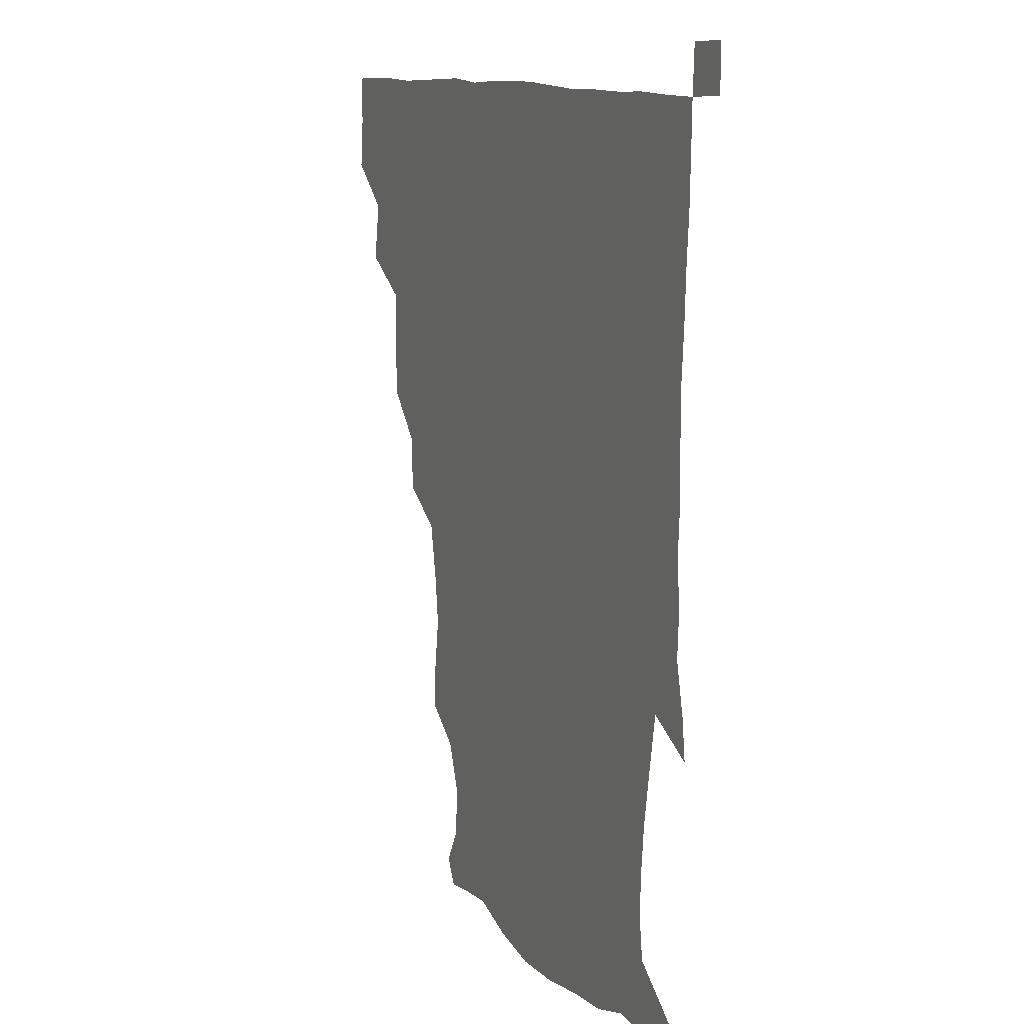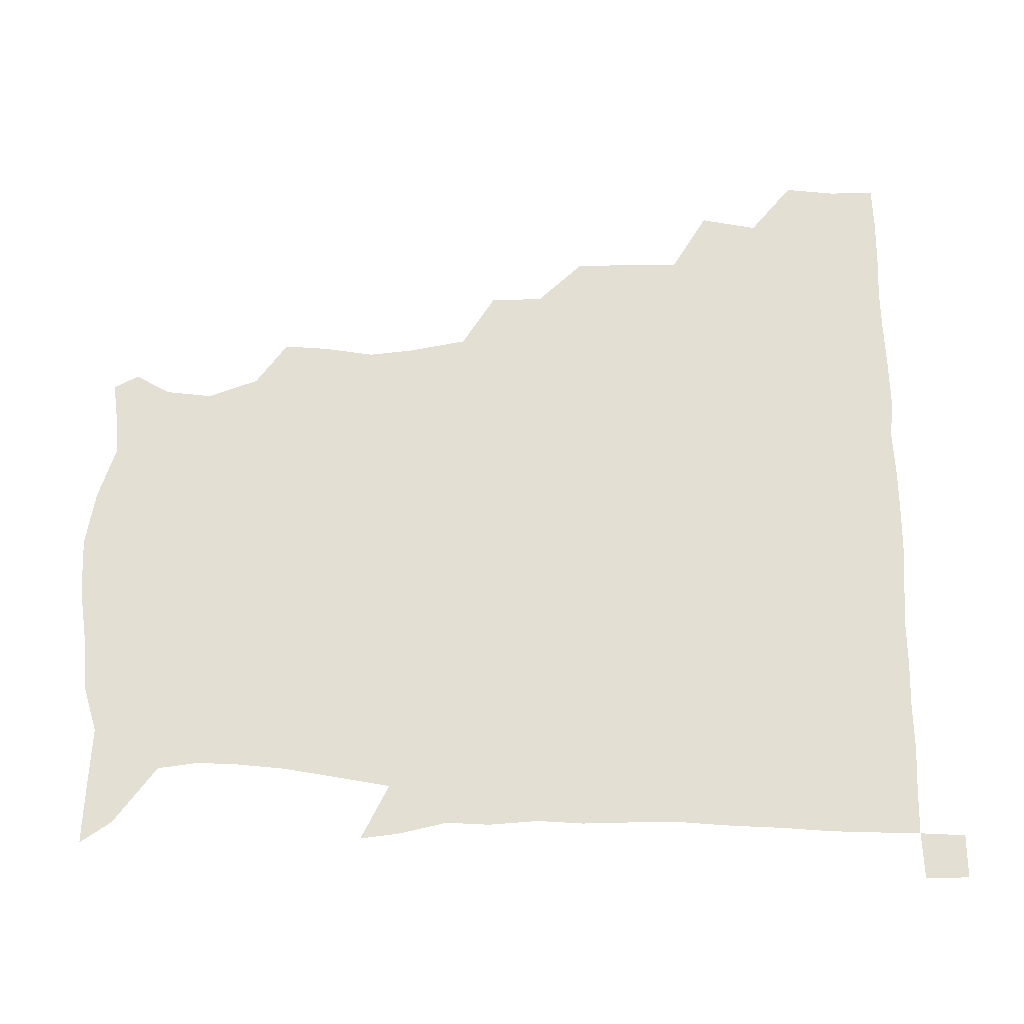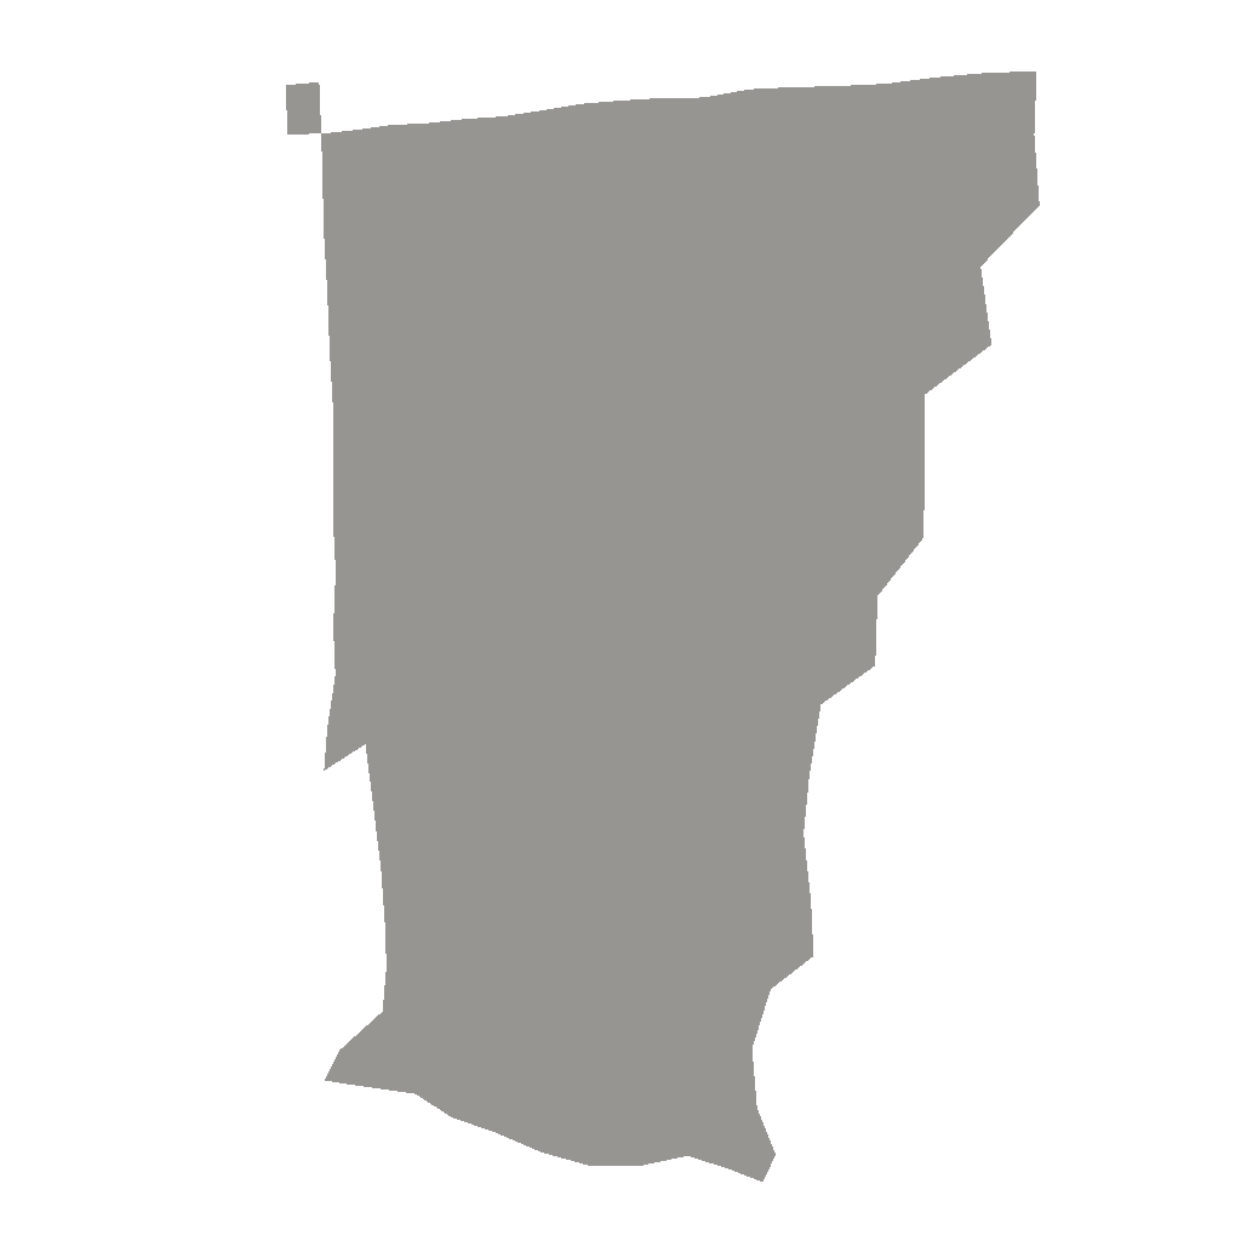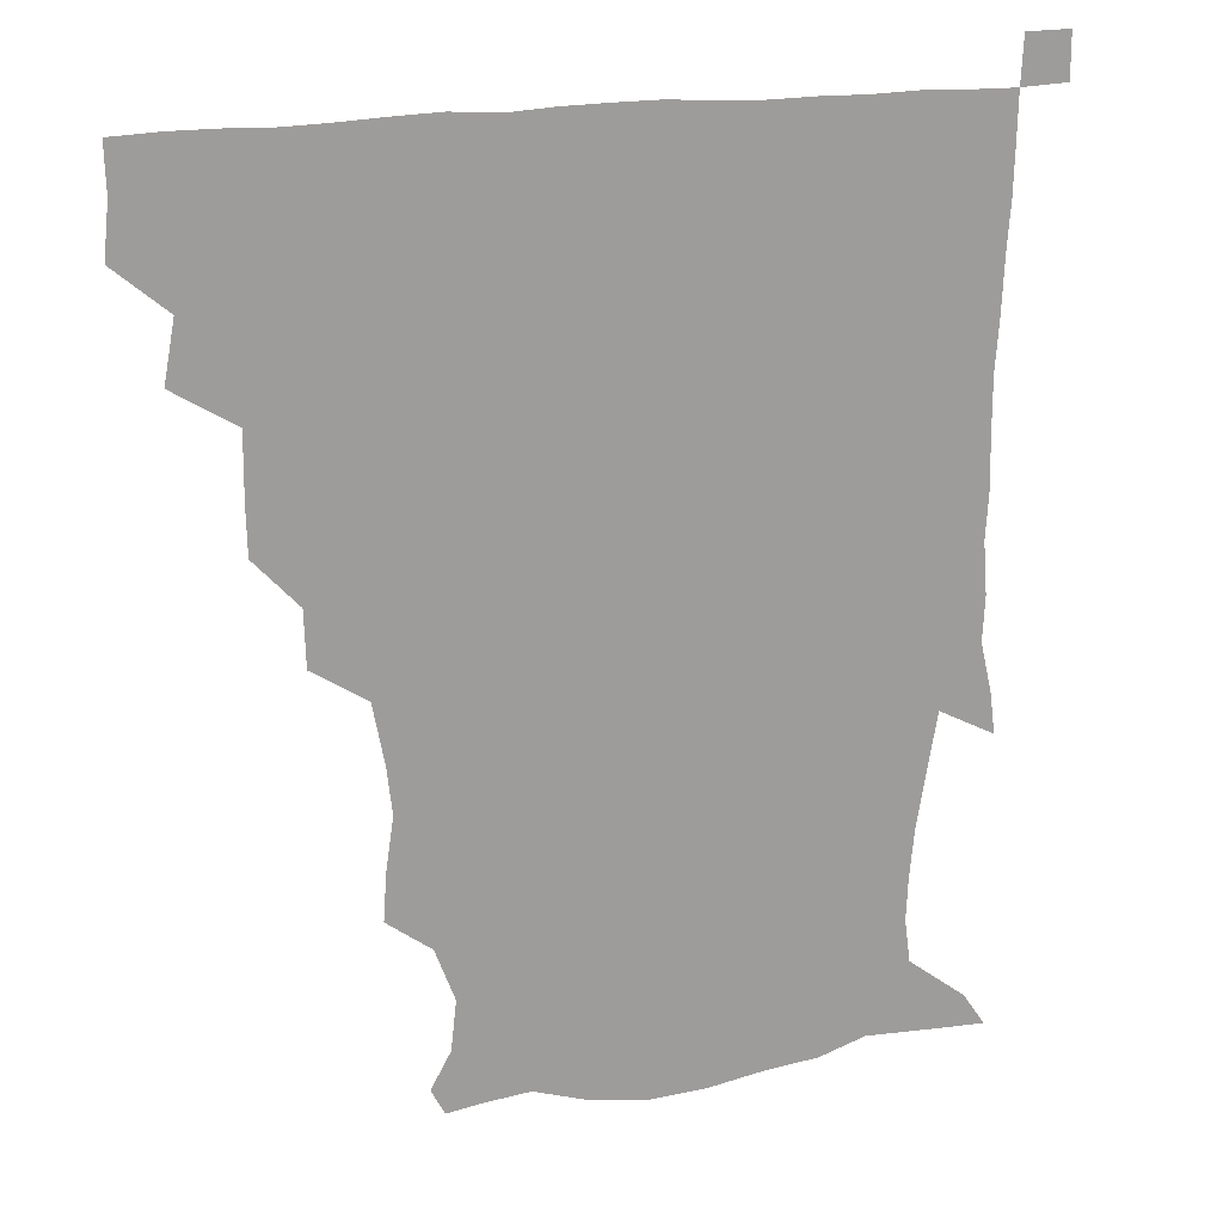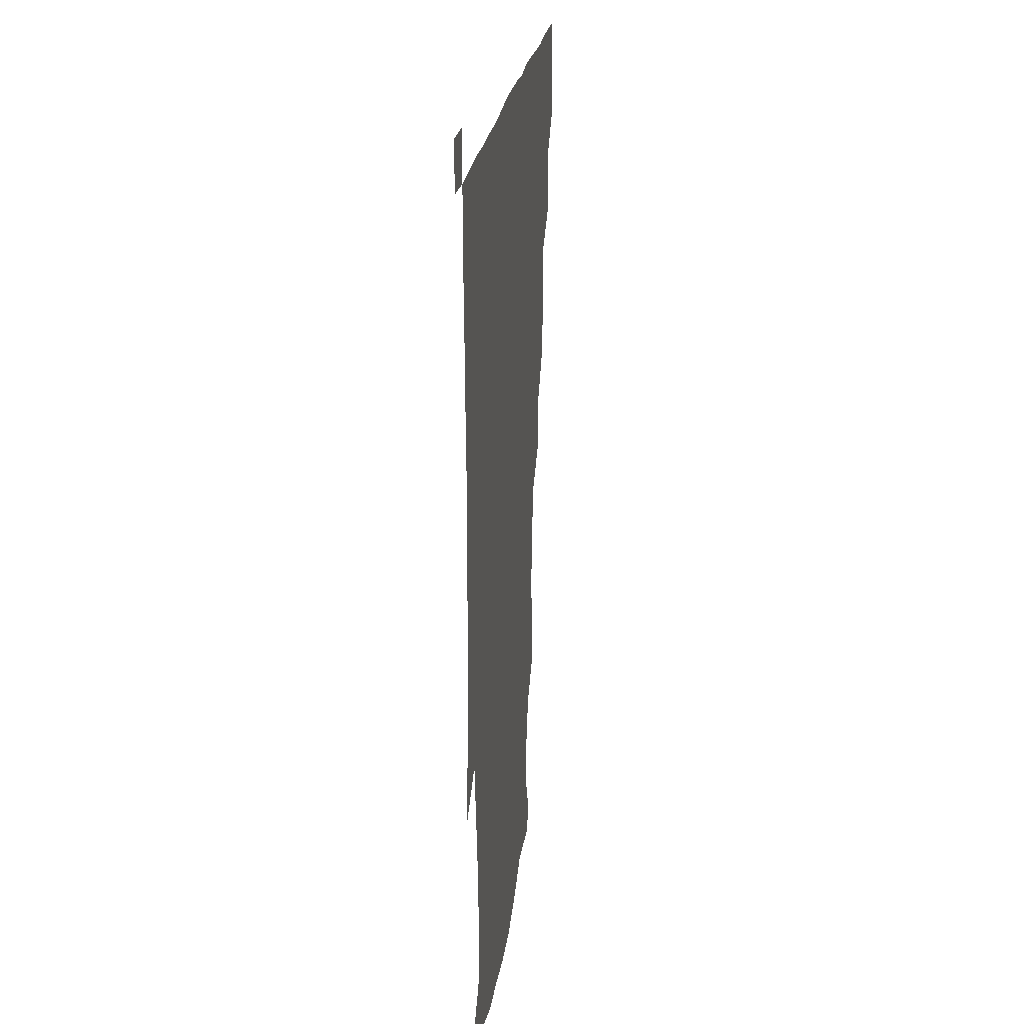
<metadata>
{"format":"obj","ext":"obj","renderer":"f3d","projection":"perspective","resolution":1024,"background":"white","views":[{"elev":11.5,"azim":65.4,"up":"+Y"},{"elev":66.9,"azim":89.8,"up":"+Z"},{"elev":4.6,"azim":-138.1,"up":"+Y"},{"elev":18.7,"azim":-19.7,"up":"+Y"},{"elev":21.1,"azim":96.3,"up":"+Y"}]}
</metadata>
<code>
v 435.2 403.8 0
v 436.9 420.6 0
v 436.5 435.7 0
v 448.7 370.6 0
v 452.1 389.6 0
v 451.7 405.5 0
v 451.6 420.8 0
v 451.2 436.4 0
v 468.7 322.5 0
v 468.3 338 0
v 468.5 358.4 0
v 467.7 375.7 0
v 467.8 391.3 0
v 466.9 406.1 0
v 466.4 421.1 0
v 466 436.4 0
v 483.4 289.5 0
v 482.8 307.2 0
v 483.5 327.6 0
v 483 344.2 0
v 483.5 362.3 0
v 483 377.1 0
v 482.4 391.6 0
v 481.9 406.1 0
v 481.6 420.9 0
v 481.5 435.9 0
v 502.8 211.9 0
v 503.8 226.8 0
v 506.3 243.7 0
v 504.6 258.7 0
v 500.9 278.2 0
v 498.2 297 0
v 500.2 318.1 0
v 499 332.7 0
v 497.8 346.7 0
v 497.8 362.5 0
v 497.4 377.1 0
v 496.9 391.5 0
v 496.5 406.1 0
v 496.4 420.9 0
v 496.4 436.3 0
v 515.2 156.8 0
v 521.7 168.3 0
v 523.4 184.2 0
v 517.1 201.1 0
v 519 222.4 0
v 517.8 237 0
v 517.5 252.9 0
v 515.5 269.1 0
v 514 284.8 0
v 513 300 0
v 513.7 319 0
v 512.8 332.7 0
v 512.8 348 0
v 512.2 362.1 0
v 512.2 377 0
v 511.5 391.4 0
v 511.4 406.1 0
v 511.2 420.6 0
v 511.1 437.1 0
v 519.6 148.5 0
v 527.4 160.8 0
v 532.2 175 0
v 531.9 191.6 0
v 530 208.9 0
v 532.6 228.7 0
v 531.1 243.1 0
v 529.9 256.2 0
v 528.1 270.2 0
v 527.5 286.6 0
v 528.2 303.6 0
v 527.6 318.5 0
v 527.4 333.1 0
v 527.5 348.2 0
v 527.2 362.3 0
v 527.5 377 0
v 526.7 391.4 0
v 526.4 406.2 0
v 526 421.6 0
v 525.6 437.5 0
v 530.7 149.9 0
v 541.1 164.7 0
v 545.4 183.1 0
v 544.1 196.5 0
v 544.5 211.3 0
v 544.8 232 0
v 544.4 244.6 0
v 544.1 260.2 0
v 542.5 272.4 0
v 542.4 288.2 0
v 542.7 304.5 0
v 542.3 318.9 0
v 542.4 333.6 0
v 542.1 348 0
v 542.2 362.7 0
v 541.9 376.8 0
v 541.6 391.2 0
v 541.9 405.7 0
v 541.5 420.6 0
v 540.9 436.4 0
v 545.9 151 0
v 557 168 0
v 558.3 182.7 0
v 557.1 198 0
v 559 215.2 0
v 558.3 230.2 0
v 557.7 245.5 0
v 557.6 259.6 0
v 556.9 274.2 0
v 557.1 289.8 0
v 557.5 305 0
v 556.7 317.5 0
v 556.9 333.8 0
v 557.1 348.5 0
v 556.9 362.5 0
v 556.3 376.5 0
v 556.8 391.2 0
v 556.8 405.7 0
v 556.4 420.5 0
v 555.6 437.3 0
v 563.2 145 0
v 571 168.5 0
v 572.6 185.2 0
v 572.7 196.9 0
v 571.7 215.8 0
v 572.9 229.7 0
v 571.7 243.9 0
v 571.8 258.5 0
v 571.3 272.2 0
v 571.1 287.9 0
v 571.3 304.3 0
v 571.9 319.8 0
v 571.5 332.9 0
v 571.5 347.8 0
v 571.9 362.5 0
v 571.6 376.5 0
v 572 391.1 0
v 572 405.3 0
v 571 421.1 0
v 570.2 437.5 0
v 581.8 141.5 0
v 585.1 168.2 0
v 586 185.1 0
v 586.9 201.9 0
v 586.7 216.3 0
v 586.9 232.4 0
v 586.6 245.2 0
v 586.1 261.8 0
v 587.1 275 0
v 586.1 289.5 0
v 586.2 305.5 0
v 586.2 320 0
v 586.5 333.9 0
v 586.5 349.1 0
v 586.4 362 0
v 587.1 377.2 0
v 586.8 391.2 0
v 586.7 405.2 0
v 585.7 421.4 0
v 584.5 437.6 0
v 600.8 142 0
v 599.8 167 0
v 600.7 184.6 0
v 600.9 199 0
v 601.3 214.7 0
v 600.5 230.4 0
v 600.5 246 0
v 600.8 259.2 0
v 600.3 276.5 0
v 600.9 289.7 0
v 600.6 305.2 0
v 601.2 318 0
v 600.9 334.2 0
v 601 348 0
v 601.7 363.4 0
v 601.8 377.5 0
v 601.7 391.5 0
v 601.2 406.4 0
v 600.4 421.6 0
v 599.2 436.8 0
v 620 144.7 0
v 616.2 164.5 0
v 614.1 183.9 0
v 614.4 199 0
v 615.6 215.6 0
v 614.7 231.6 0
v 614.7 244.6 0
v 615.4 260.6 0
v 614.7 274.6 0
v 615 289.9 0
v 614.8 304.5 0
v 615.7 321.1 0
v 615.6 334.1 0
v 615.7 347.7 0
v 615.9 363.4 0
v 616.2 377.7 0
v 616.4 391.7 0
v 617 406 0
v 616.3 420.7 0
v 614.7 436 0
v 637.2 145.9 0
v 631.1 165.7 0
v 629.8 180.4 0
v 627.4 197.3 0
v 628 216.9 0
v 628.5 232.1 0
v 629.1 245.2 0
v 629 262.2 0
v 630 273.5 0
v 629.4 288.8 0
v 629.4 303.1 0
v 628.8 321.2 0
v 629.6 335.5 0
v 630.2 348.4 0
v 630.5 362.9 0
v 630.9 377.2 0
v 631.2 391.8 0
v 632 406.2 0
v 631.3 420.7 0
v 629.7 436.3 0
v 652.8 150.5 0
v 645.5 165 0
v 642 182.6 0
v 641.6 196.5 0
v 641.4 213.2 0
v 642 229.1 0
v 643.9 242.7 0
v 643.1 260 0
v 643.3 274.7 0
v 643.1 289.2 0
v 643.5 304.2 0
v 643.9 318 0
v 643.5 334.6 0
v 644.5 348.1 0
v 644.9 362.7 0
v 645.3 378.4 0
v 645.8 391.8 0
v 646.2 406.6 0
v 646.4 420.7 0
v 645.3 436 0
v 668.4 149.5 0
v 659.3 163.8 0
v 654.5 179 0
v 653.9 192.9 0
v 653.2 210.9 0
v 655 225.3 0
v 657.2 241 0
v 657.4 258.8 0
v 656.4 274.2 0
v 657 287.4 0
v 656.4 303.9 0
v 657.6 317.1 0
v 657.3 333.2 0
v 658.3 347.6 0
v 659.3 361.7 0
v 659.4 377.6 0
v 660.2 392.2 0
v 660.6 406.6 0
v 660.9 420.9 0
v 660.2 436.4 0
v 681.4 148.7 0
v 672.4 161.4 0
v 666.7 173.3 0
v 664.8 187.2 0
v 665.4 201.1 0
v 666.9 216.5 0
v 669.8 233.8 0
v 673.3 253.6 0
v 672 268.5 0
v 670.5 284 0
v 670.1 299.9 0
v 670.4 314.6 0
v 672.7 327.6 0
v 671.5 345.6 0
v 672.4 361.1 0
v 672.7 377.6 0
v 674.5 391.2 0
v 675 406.5 0
v 675.5 421 0
v 675.7 435.8 0
v 692.8 148.1 0
v 685.7 158.7 0
v 691.8 244 0
v 690.2 256.9 0
v 686.3 273.6 0
v 687.1 288 0
v 685.8 304.8 0
v 686.8 320.1 0
v 686.4 337.1 0
v 686.5 354.6 0
v 687.7 371.3 0
v 688.6 388.8 0
v 689.8 404.9 0
v 690.3 420.6 0
v 690.6 435.6 0
v 691.4 450.9 0
v 706.1 436.3 0
v 706 451 0
f 5 6 1
f 1 6 2
f 6 7 2
f 2 7 3
f 7 8 3
f 11 12 4
f 4 12 5
f 12 13 5
f 5 13 6
f 13 14 6
f 6 14 7
f 14 15 7
f 7 15 8
f 15 16 8
f 18 19 9
f 9 19 10
f 19 20 10
f 10 20 11
f 20 21 11
f 11 21 12
f 21 22 12
f 12 22 13
f 22 23 13
f 13 23 14
f 23 24 14
f 14 24 15
f 24 25 15
f 15 25 16
f 25 26 16
f 31 32 17
f 17 32 18
f 32 33 18
f 18 33 19
f 33 34 19
f 19 34 20
f 34 35 20
f 20 35 21
f 35 36 21
f 21 36 22
f 36 37 22
f 22 37 23
f 37 38 23
f 23 38 24
f 38 39 24
f 24 39 25
f 39 40 25
f 25 40 26
f 40 41 26
f 45 46 27
f 27 46 28
f 46 47 28
f 28 47 29
f 47 48 29
f 29 48 30
f 48 49 30
f 30 49 31
f 49 50 31
f 31 50 32
f 50 51 32
f 32 51 33
f 51 52 33
f 33 52 34
f 52 53 34
f 34 53 35
f 53 54 35
f 35 54 36
f 54 55 36
f 36 55 37
f 55 56 37
f 37 56 38
f 56 57 38
f 38 57 39
f 57 58 39
f 39 58 40
f 58 59 40
f 40 59 41
f 59 60 41
f 61 62 42
f 42 62 43
f 62 63 43
f 43 63 44
f 63 64 44
f 44 64 45
f 64 65 45
f 45 65 46
f 65 66 46
f 46 66 47
f 66 67 47
f 47 67 48
f 67 68 48
f 48 68 49
f 68 69 49
f 49 69 50
f 69 70 50
f 50 70 51
f 70 71 51
f 51 71 52
f 71 72 52
f 52 72 53
f 72 73 53
f 53 73 54
f 73 74 54
f 54 74 55
f 74 75 55
f 55 75 56
f 75 76 56
f 56 76 57
f 76 77 57
f 57 77 58
f 77 78 58
f 58 78 59
f 78 79 59
f 59 79 60
f 79 80 60
f 61 81 62
f 81 82 62
f 62 82 63
f 82 83 63
f 63 83 64
f 83 84 64
f 64 84 65
f 84 85 65
f 65 85 66
f 85 86 66
f 66 86 67
f 86 87 67
f 67 87 68
f 87 88 68
f 68 88 69
f 88 89 69
f 69 89 70
f 89 90 70
f 70 90 71
f 90 91 71
f 71 91 72
f 91 92 72
f 72 92 73
f 92 93 73
f 73 93 74
f 93 94 74
f 74 94 75
f 94 95 75
f 75 95 76
f 95 96 76
f 76 96 77
f 96 97 77
f 77 97 78
f 97 98 78
f 78 98 79
f 98 99 79
f 79 99 80
f 99 100 80
f 81 101 82
f 101 102 82
f 82 102 83
f 102 103 83
f 83 103 84
f 103 104 84
f 84 104 85
f 104 105 85
f 85 105 86
f 105 106 86
f 86 106 87
f 106 107 87
f 87 107 88
f 107 108 88
f 88 108 89
f 108 109 89
f 89 109 90
f 109 110 90
f 90 110 91
f 110 111 91
f 91 111 92
f 111 112 92
f 92 112 93
f 112 113 93
f 93 113 94
f 113 114 94
f 94 114 95
f 114 115 95
f 95 115 96
f 115 116 96
f 96 116 97
f 116 117 97
f 97 117 98
f 117 118 98
f 98 118 99
f 118 119 99
f 99 119 100
f 119 120 100
f 101 121 102
f 121 122 102
f 102 122 103
f 122 123 103
f 103 123 104
f 123 124 104
f 104 124 105
f 124 125 105
f 105 125 106
f 125 126 106
f 106 126 107
f 126 127 107
f 107 127 108
f 127 128 108
f 108 128 109
f 128 129 109
f 109 129 110
f 129 130 110
f 110 130 111
f 130 131 111
f 111 131 112
f 131 132 112
f 112 132 113
f 132 133 113
f 113 133 114
f 133 134 114
f 114 134 115
f 134 135 115
f 115 135 116
f 135 136 116
f 116 136 117
f 136 137 117
f 117 137 118
f 137 138 118
f 118 138 119
f 138 139 119
f 119 139 120
f 139 140 120
f 121 141 122
f 141 142 122
f 122 142 123
f 142 143 123
f 123 143 124
f 143 144 124
f 124 144 125
f 144 145 125
f 125 145 126
f 145 146 126
f 126 146 127
f 146 147 127
f 127 147 128
f 147 148 128
f 128 148 129
f 148 149 129
f 129 149 130
f 149 150 130
f 130 150 131
f 150 151 131
f 131 151 132
f 151 152 132
f 132 152 133
f 152 153 133
f 133 153 134
f 153 154 134
f 134 154 135
f 154 155 135
f 135 155 136
f 155 156 136
f 136 156 137
f 156 157 137
f 137 157 138
f 157 158 138
f 138 158 139
f 158 159 139
f 139 159 140
f 159 160 140
f 141 161 142
f 161 162 142
f 142 162 143
f 162 163 143
f 143 163 144
f 163 164 144
f 144 164 145
f 164 165 145
f 145 165 146
f 165 166 146
f 146 166 147
f 166 167 147
f 147 167 148
f 167 168 148
f 148 168 149
f 168 169 149
f 149 169 150
f 169 170 150
f 150 170 151
f 170 171 151
f 151 171 152
f 171 172 152
f 152 172 153
f 172 173 153
f 153 173 154
f 173 174 154
f 154 174 155
f 174 175 155
f 155 175 156
f 175 176 156
f 156 176 157
f 176 177 157
f 157 177 158
f 177 178 158
f 158 178 159
f 178 179 159
f 159 179 160
f 179 180 160
f 161 181 162
f 181 182 162
f 162 182 163
f 182 183 163
f 163 183 164
f 183 184 164
f 164 184 165
f 184 185 165
f 165 185 166
f 185 186 166
f 166 186 167
f 186 187 167
f 167 187 168
f 187 188 168
f 168 188 169
f 188 189 169
f 169 189 170
f 189 190 170
f 170 190 171
f 190 191 171
f 171 191 172
f 191 192 172
f 172 192 173
f 192 193 173
f 173 193 174
f 193 194 174
f 174 194 175
f 194 195 175
f 175 195 176
f 195 196 176
f 176 196 177
f 196 197 177
f 177 197 178
f 197 198 178
f 178 198 179
f 198 199 179
f 179 199 180
f 199 200 180
f 181 201 182
f 201 202 182
f 182 202 183
f 202 203 183
f 183 203 184
f 203 204 184
f 184 204 185
f 204 205 185
f 185 205 186
f 205 206 186
f 186 206 187
f 206 207 187
f 187 207 188
f 207 208 188
f 188 208 189
f 208 209 189
f 189 209 190
f 209 210 190
f 190 210 191
f 210 211 191
f 191 211 192
f 211 212 192
f 192 212 193
f 212 213 193
f 193 213 194
f 213 214 194
f 194 214 195
f 214 215 195
f 195 215 196
f 215 216 196
f 196 216 197
f 216 217 197
f 197 217 198
f 217 218 198
f 198 218 199
f 218 219 199
f 199 219 200
f 219 220 200
f 201 221 202
f 221 222 202
f 202 222 203
f 222 223 203
f 203 223 204
f 223 224 204
f 204 224 205
f 224 225 205
f 205 225 206
f 225 226 206
f 206 226 207
f 226 227 207
f 207 227 208
f 227 228 208
f 208 228 209
f 228 229 209
f 209 229 210
f 229 230 210
f 210 230 211
f 230 231 211
f 211 231 212
f 231 232 212
f 212 232 213
f 232 233 213
f 213 233 214
f 233 234 214
f 214 234 215
f 234 235 215
f 215 235 216
f 235 236 216
f 216 236 217
f 236 237 217
f 217 237 218
f 237 238 218
f 218 238 219
f 238 239 219
f 219 239 220
f 239 240 220
f 221 241 222
f 241 242 222
f 222 242 223
f 242 243 223
f 223 243 224
f 243 244 224
f 224 244 225
f 244 245 225
f 225 245 226
f 245 246 226
f 226 246 227
f 246 247 227
f 227 247 228
f 247 248 228
f 228 248 229
f 248 249 229
f 229 249 230
f 249 250 230
f 230 250 231
f 250 251 231
f 231 251 232
f 251 252 232
f 232 252 233
f 252 253 233
f 233 253 234
f 253 254 234
f 234 254 235
f 254 255 235
f 235 255 236
f 255 256 236
f 236 256 237
f 256 257 237
f 237 257 238
f 257 258 238
f 238 258 239
f 258 259 239
f 239 259 240
f 259 260 240
f 241 261 242
f 261 262 242
f 242 262 243
f 262 263 243
f 243 263 244
f 263 264 244
f 244 264 245
f 264 265 245
f 245 265 246
f 265 266 246
f 246 266 247
f 266 267 247
f 247 267 248
f 267 268 248
f 248 268 249
f 268 269 249
f 249 269 250
f 269 270 250
f 250 270 251
f 270 271 251
f 251 271 252
f 271 272 252
f 252 272 253
f 272 273 253
f 253 273 254
f 273 274 254
f 254 274 255
f 274 275 255
f 255 275 256
f 275 276 256
f 256 276 257
f 276 277 257
f 257 277 258
f 277 278 258
f 258 278 259
f 278 279 259
f 259 279 260
f 279 280 260
f 261 281 262
f 281 282 262
f 262 282 263
f 268 283 269
f 283 284 269
f 269 284 270
f 284 285 270
f 270 285 271
f 285 286 271
f 271 286 272
f 286 287 272
f 272 287 273
f 287 288 273
f 273 288 274
f 288 289 274
f 274 289 275
f 289 290 275
f 275 290 276
f 290 291 276
f 276 291 277
f 291 292 277
f 277 292 278
f 292 293 278
f 278 293 279
f 293 294 279
f 279 294 280
f 294 295 280
f 295 297 296
f 297 298 296

</code>
